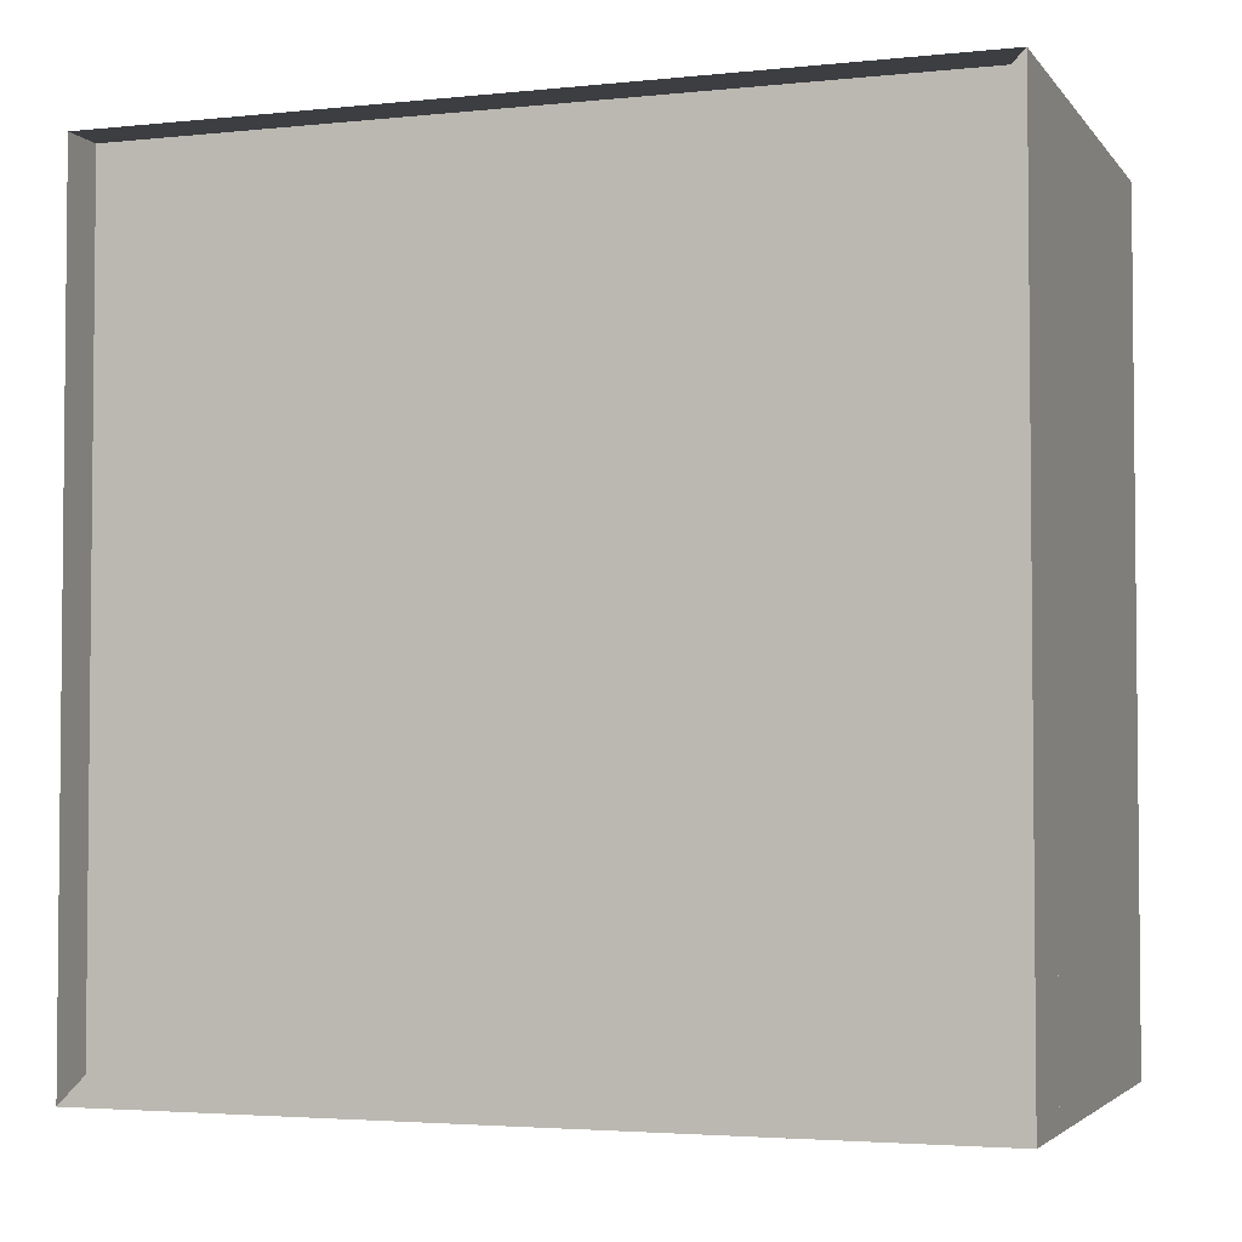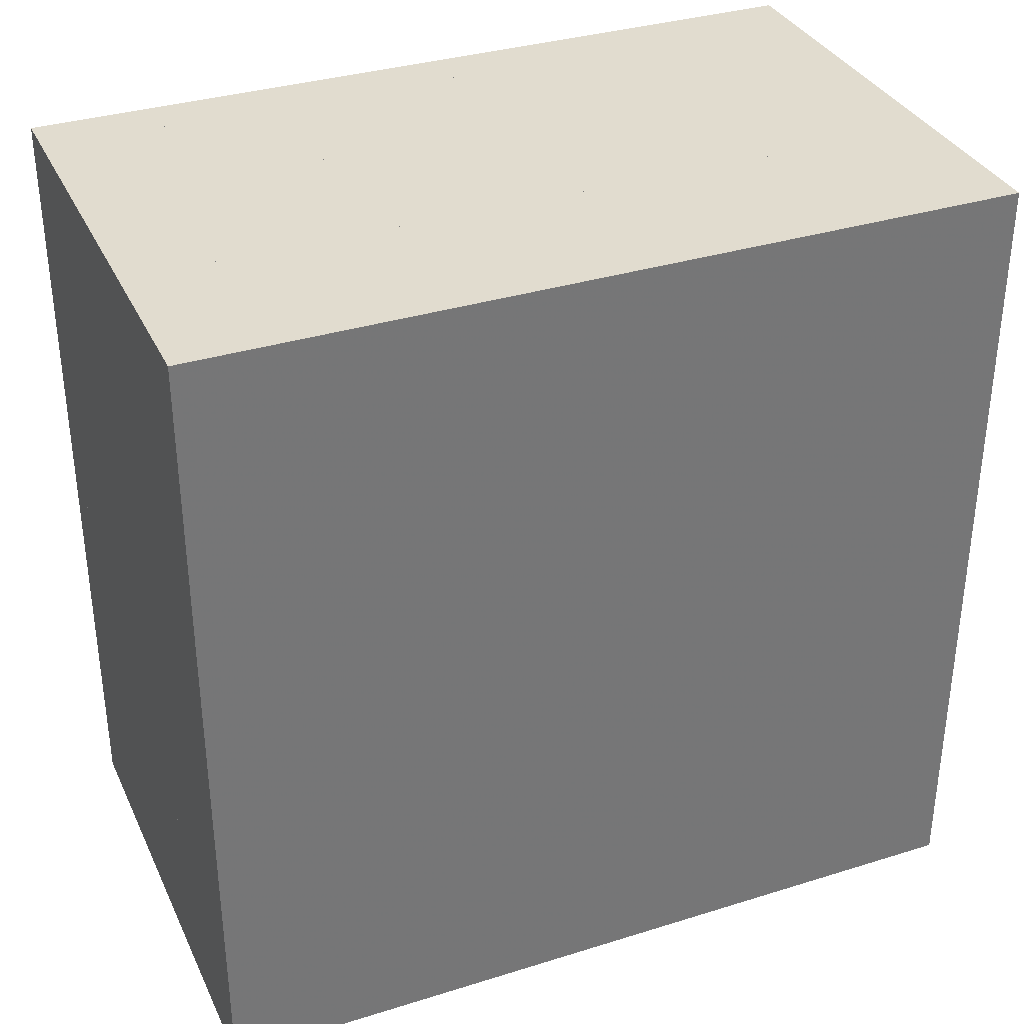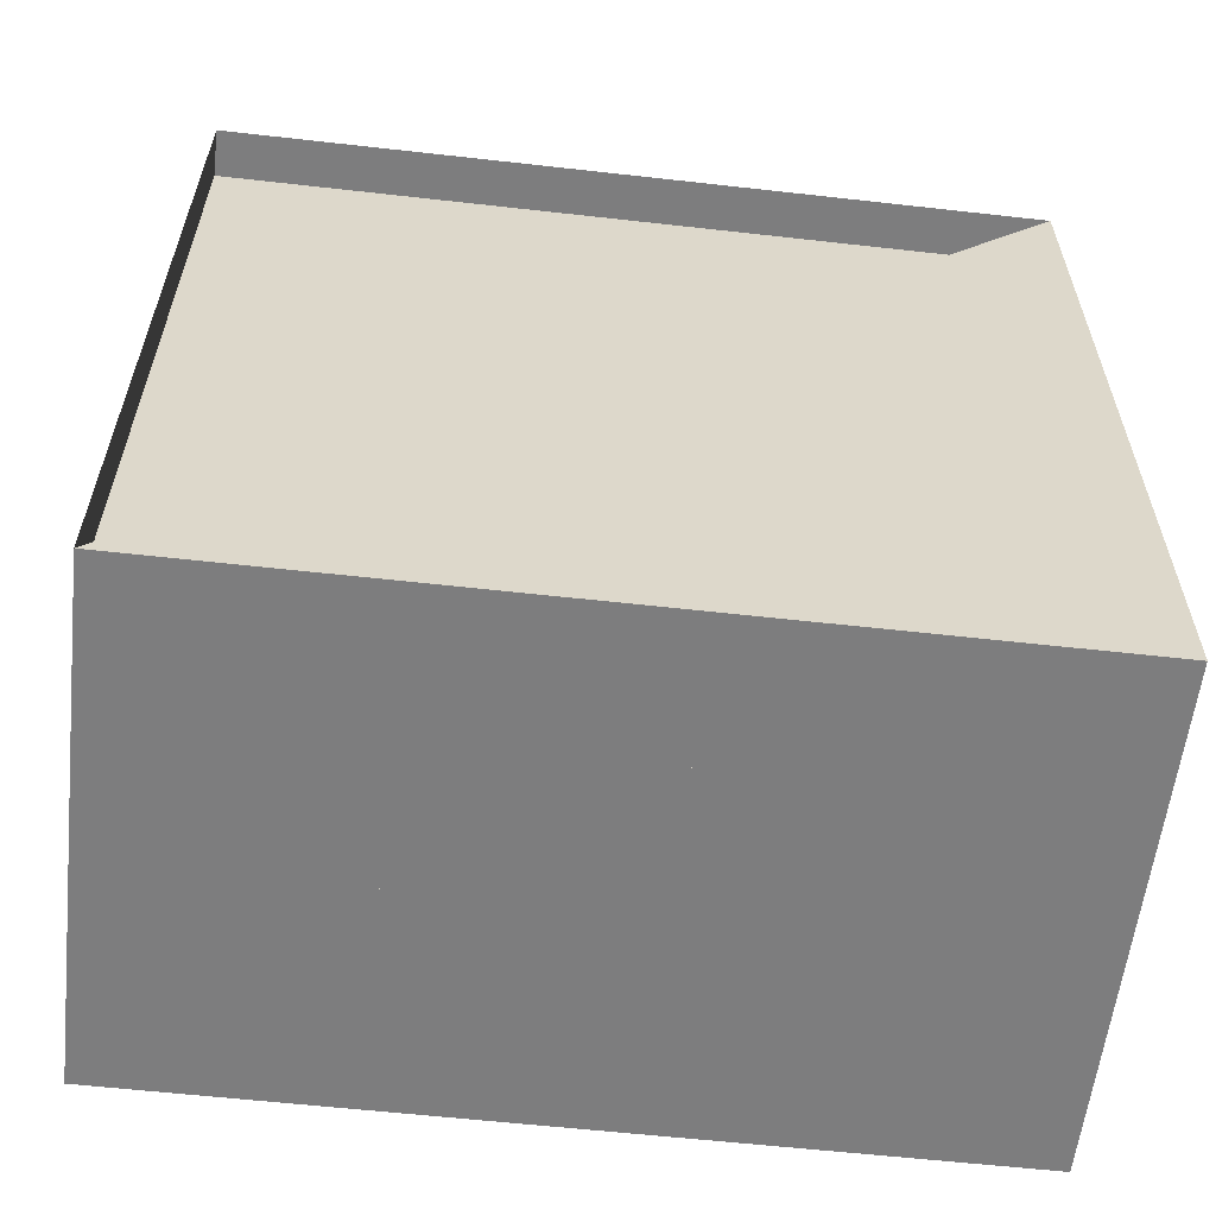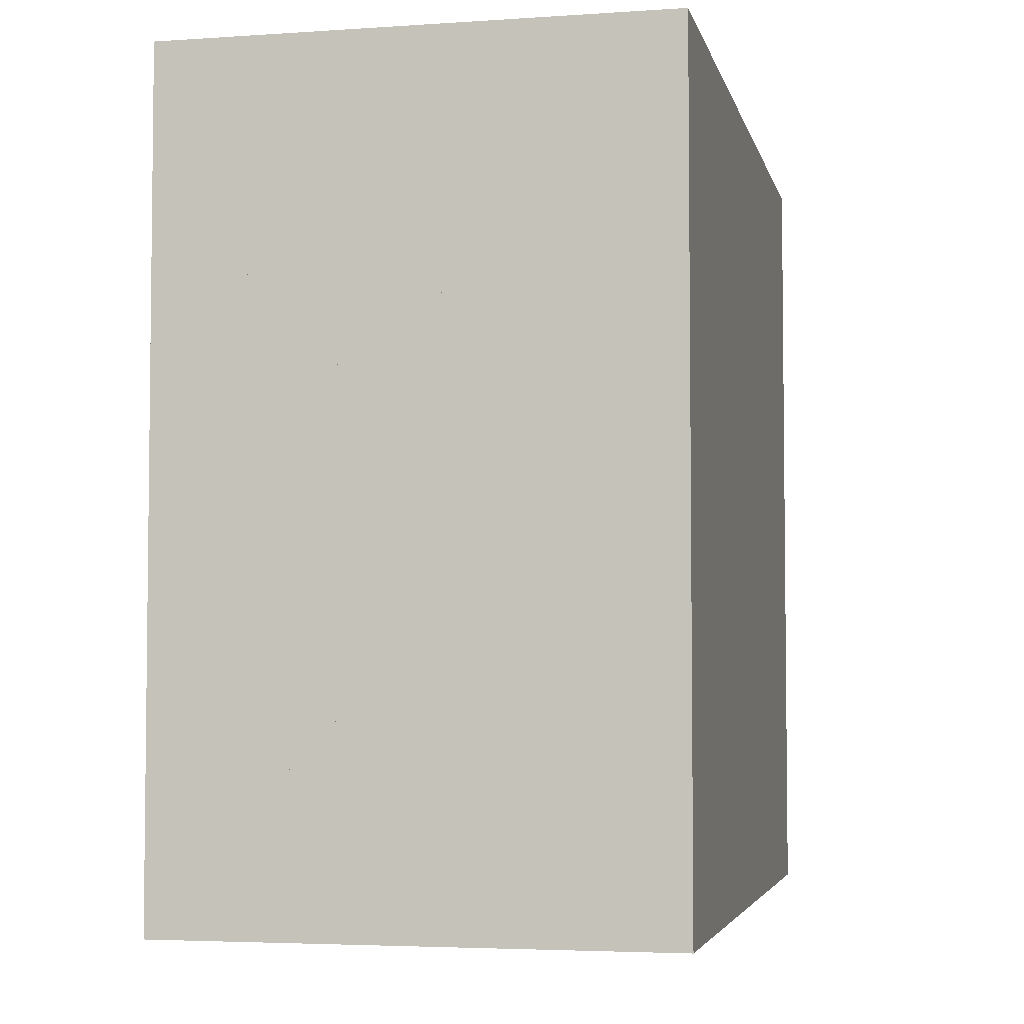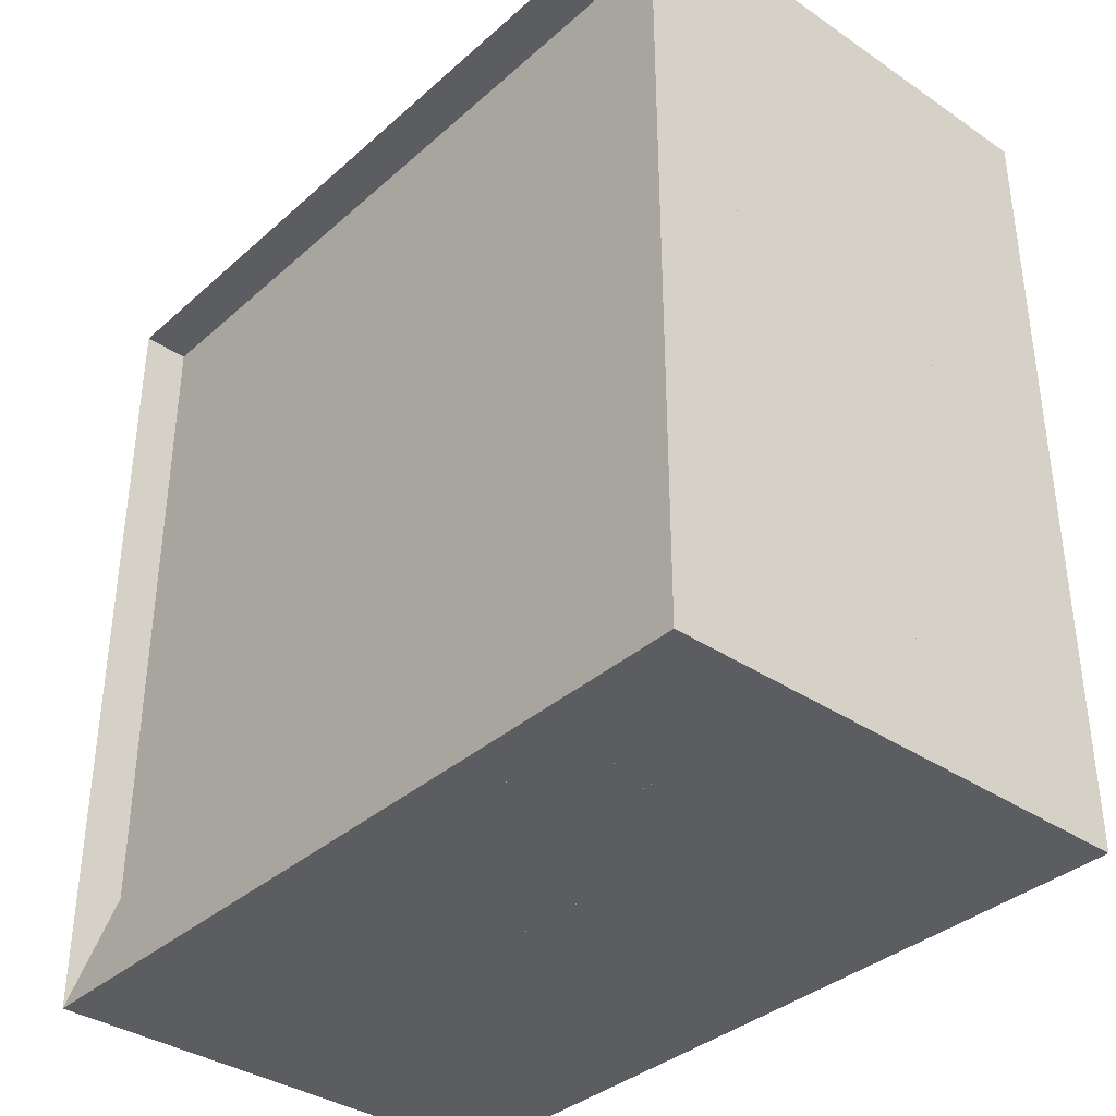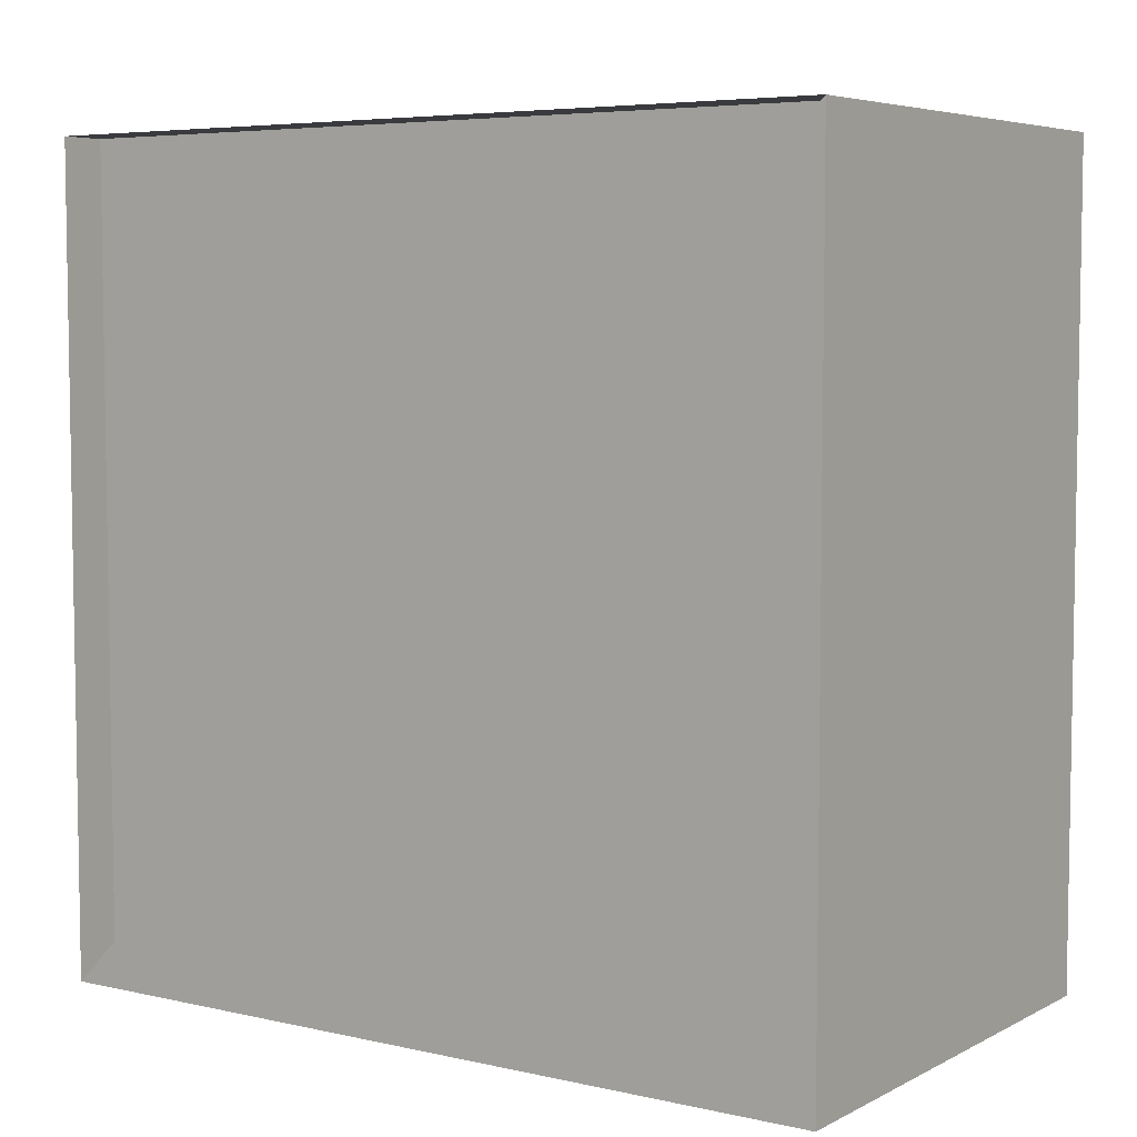
<metadata>
{"format":"obj","ext":"obj","renderer":"f3d","projection":"perspective","resolution":1024,"background":"white","views":[{"elev":-3.4,"azim":-70.7,"up":"+Z"},{"elev":34.4,"azim":67.3,"up":"+Z"},{"elev":-59.2,"azim":-96.6,"up":"+Z"},{"elev":-4.2,"azim":12.4,"up":"+Z"},{"elev":-36.3,"azim":-41.3,"up":"+Z"},{"elev":5.7,"azim":-55.6,"up":"+Z"}]}
</metadata>
<code>
v 0 -1 -1
v 0 -1 1
v 0 1 1
v 0 1 -1
v 0.115 -1 -1
v 0.115 -1 1
v 0.115 1 1
v 0.115 1 -1
v 0.2259 -1 -1
v 0.2259 -1 1
v 0.2259 1 1
v 0.2259 1 -1
v 0.3312 -1 -1
v 0.3312 -1 1
v 0.3312 1 1
v 0.3312 1 -1
v 0.4346 -1 -1
v 0.4346 -1 1
v 0.4346 1 1
v 0.4346 1 -1
v 0.5429 -1 -1
v 0.5429 -1 1
v 0.5429 1 1
v 0.5429 1 -1
v 0.6687 -1 -1
v 0.6687 -1 1
v 0.6687 1 1
v 0.6687 1 -1
v 0.8216 -1 -1
v 0.8216 -1 1
v 0.8216 1 1
v 0.8216 1 -1
v 1.003 -1 -1
v 1.003 -1 1
v 1.003 1 1
v 1.003 1 -1
v 1.211 -1 -1
v 1.211 -1 1
v 1.211 1 1
v 1.211 1 -1
f 1 2 4 5
f 5 6 7 8
f 5 6 2 1
f 6 7 3 2
f 7 8 4 3
f 8 5 1 4
f 9 10 11 12
f 9 10 6 5
f 10 11 7 6
f 11 12 8 7
f 12 9 5 8
f 13 14 15 16
f 13 14 10 9
f 14 15 11 10
f 15 16 12 11
f 16 13 9 12
f 17 18 19 20
f 17 18 14 13
f 18 19 15 14
f 19 20 16 15
f 20 17 13 16
f 21 22 23 24
f 21 22 18 17
f 22 23 19 18
f 23 24 20 19
f 24 21 17 20
f 25 26 27 28
f 25 26 22 21
f 26 27 23 22
f 27 28 24 23
f 28 25 21 24
f 29 30 31 32
f 29 30 26 25
f 30 31 27 26
f 31 32 28 27
f 32 29 25 28
f 33 34 35 36
f 33 34 30 29
f 34 35 31 30
f 35 36 32 31
f 36 33 29 32
f 37 38 39 40
f 37 38 34 33
f 38 39 35 34
f 39 40 36 35
f 40 37 33 36

</code>
